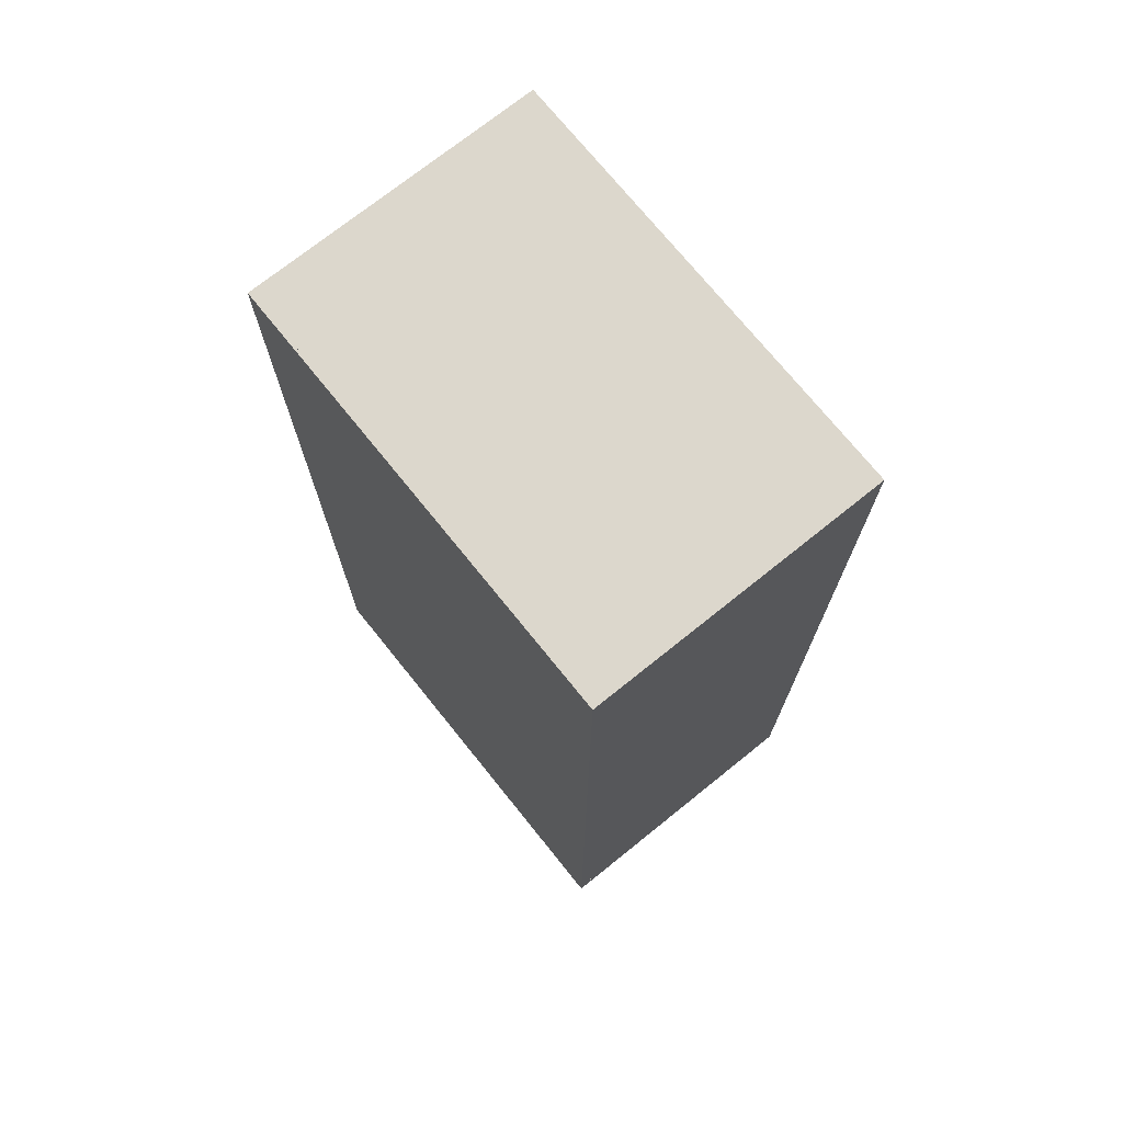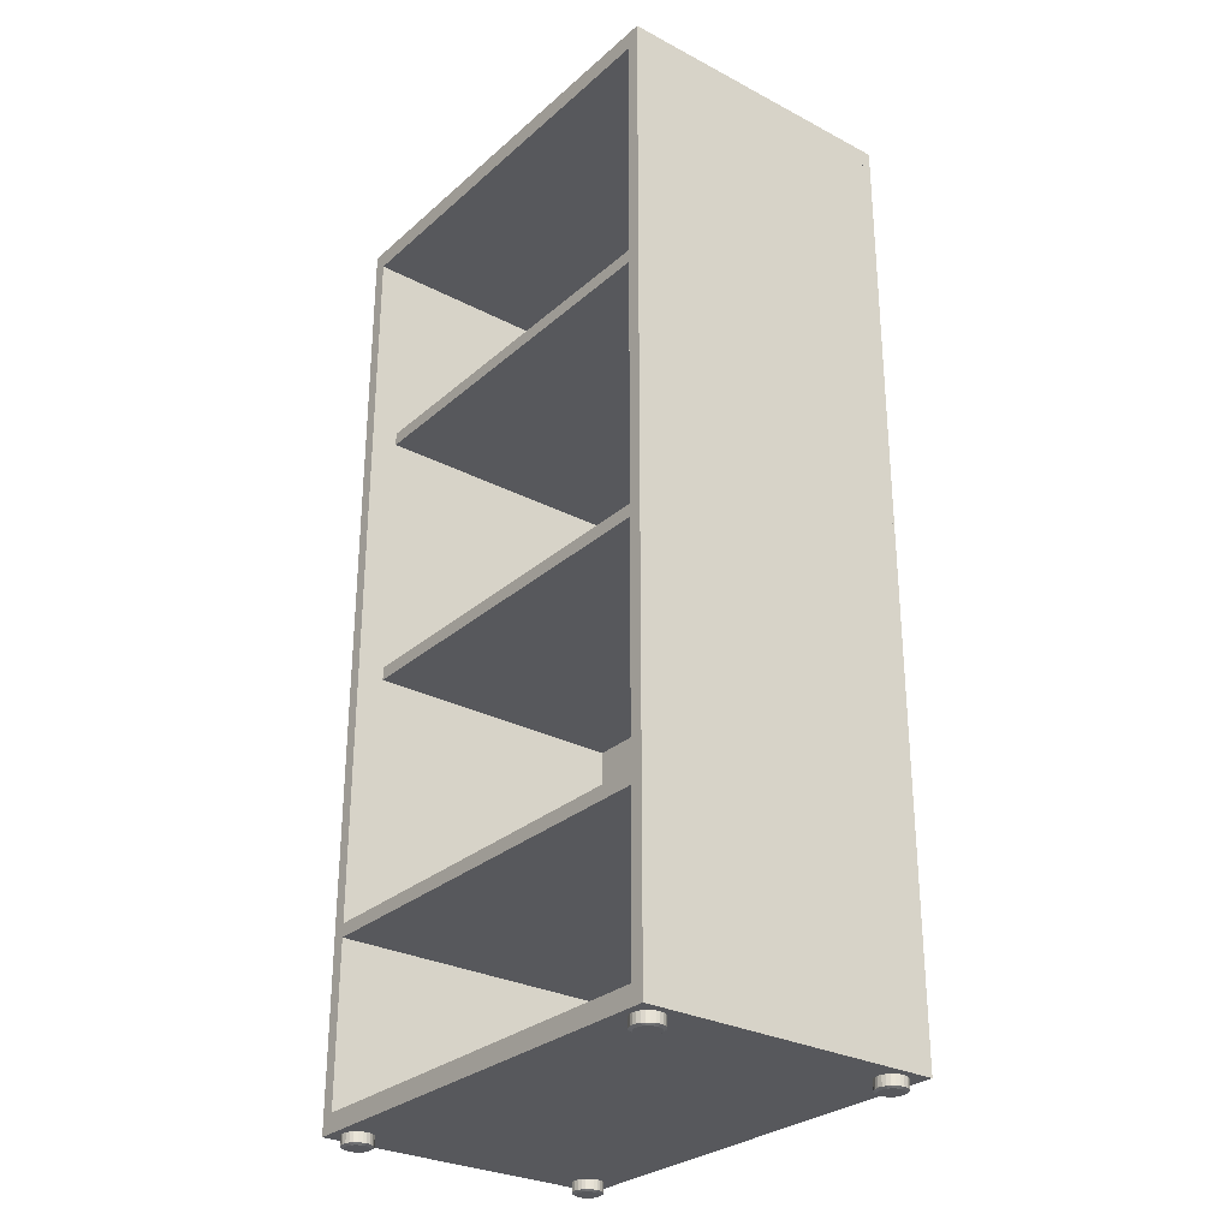
<metadata>
{"format":"obj","ext":"obj","renderer":"f3d","projection":"perspective","resolution":1024,"background":"white","views":[{"elev":72.9,"azim":51.2,"up":"+Y"},{"elev":-28.8,"azim":-128.0,"up":"+Y"}]}
</metadata>
<code>
g Mesh1 Component_18_1 Group1 Model
v 0.1952 -0.4267 0.1092
v 0.1952 -0.4267 0.1161
v 0.1956 -0.4267 0.1127
f 1 2 3
v 0.1938 -0.4267 0.1059
f 2 1 4
v 0.1938 -0.4355 0.1059
f 1 5 4
v 0.1952 -0.4355 0.1092
f 5 1 6
f 3 6 1
v 0.1956 -0.4355 0.1127
f 6 3 7
f 2 7 3
v 0.1952 -0.4355 0.1161
f 7 2 8
v 0.1938 -0.4267 0.1194
f 9 8 2
v 0.1938 -0.4355 0.1194
f 8 9 10
v 0.1917 -0.4267 0.1222
f 11 10 9
v 0.1917 -0.4355 0.1222
f 10 11 12
v 0.1889 -0.4355 0.1243
f 11 13 12
v 0.1889 -0.4267 0.1243
f 13 11 14
v 0.1889 -0.4267 0.101
f 11 15 14
v 0.1917 -0.4267 0.1031
f 11 16 15
f 9 16 11
f 9 4 16
f 2 4 9
v 0.1917 -0.4355 0.1031
f 4 17 16
f 17 4 5
v 0.1915 -0.4369 0.1073
f 18 17 5
v 0.1897 -0.4369 0.105
f 17 18 19
v 0.1897 -0.4369 0.1203
f 18 20 19
v 0.1915 -0.4369 0.118
f 18 21 20
v 0.1925 -0.4369 0.1099
f 22 21 18
v 0.1925 -0.4369 0.1154
f 22 23 21
v 0.1929 -0.4369 0.1127
f 23 22 24
f 6 24 22
f 24 6 7
f 8 24 7
f 24 8 23
f 10 23 8
f 23 10 21
f 12 21 10
f 21 12 20
f 13 20 12
v 0.1875 -0.4369 0.122
f 20 13 25
v 0.1856 -0.4355 0.1257
f 26 25 13
v 0.1849 -0.4369 0.1231
f 25 26 27
v 0.1821 -0.4355 0.1261
f 28 27 26
v 0.1821 -0.4369 0.1234
f 27 28 29
v 0.1786 -0.4355 0.1257
f 30 29 28
v 0.1793 -0.4369 0.1231
f 29 30 31
v 0.1767 -0.4369 0.122
f 30 32 31
v 0.1754 -0.4355 0.1243
f 32 30 33
v 0.1786 -0.4267 0.1257
f 34 33 30
v 0.1754 -0.4267 0.1243
f 33 34 35
v 0.1686 -0.4267 0.1127
f 34 36 35
v 0.1821 -0.4267 0.1261
f 37 36 34
v 0.1821 -0.4267 0.1127
f 37 38 36
v 0.1821 -0.4267 0.09916
f 37 39 38
v 0.1856 -0.4267 0.1257
f 40 39 37
v 0.1856 -0.4267 0.09962
f 40 41 39
f 14 41 40
f 14 15 41
v 0.1889 -0.4355 0.101
f 42 41 15
v 0.1856 -0.4355 0.09962
f 41 42 43
v 0.1875 -0.4369 0.1033
f 44 43 42
v 0.1849 -0.4369 0.1022
f 43 44 45
f 44 25 45
f 19 25 44
f 19 20 25
f 42 19 44
f 19 42 17
f 15 17 42
f 17 15 16
f 45 25 27
f 45 27 29
v 0.1821 -0.4369 0.1019
f 45 29 46
v 0.1793 -0.4369 0.1022
f 46 29 47
f 47 29 31
f 47 31 32
v 0.1767 -0.4369 0.1033
f 47 32 48
v 0.1745 -0.4369 0.1203
f 48 32 49
f 33 49 32
v 0.1726 -0.4355 0.1222
f 49 33 50
f 35 50 33
v 0.1726 -0.4267 0.1222
f 50 35 51
f 35 36 51
v 0.1704 -0.4267 0.1194
f 51 36 52
v 0.1691 -0.4267 0.1161
f 52 36 53
v 0.1691 -0.4355 0.1161
f 36 54 53
v 0.1686 -0.4355 0.1127
f 54 36 55
v 0.1691 -0.4267 0.1092
f 56 55 36
v 0.1691 -0.4355 0.1092
f 55 56 57
v 0.1704 -0.4267 0.1059
f 58 57 56
v 0.1704 -0.4355 0.1059
f 57 58 59
v 0.1726 -0.4267 0.1031
f 60 59 58
v 0.1726 -0.4355 0.1031
f 59 60 61
v 0.1754 -0.4355 0.101
f 60 62 61
v 0.1754 -0.4267 0.101
f 62 60 63
f 36 63 60
v 0.1786 -0.4267 0.09962
f 36 64 63
f 38 64 36
f 64 38 39
v 0.1821 -0.4355 0.09916
f 65 64 39
v 0.1786 -0.4355 0.09962
f 64 65 66
f 65 47 66
f 47 65 46
f 65 45 46
f 45 65 43
f 39 43 65
f 43 39 41
f 48 66 47
f 66 48 62
v 0.1745 -0.4369 0.105
f 67 62 48
f 62 67 61
v 0.1728 -0.4369 0.1073
f 68 61 67
f 61 68 59
v 0.1717 -0.4369 0.1099
f 69 59 68
f 59 69 57
v 0.1714 -0.4369 0.1127
f 70 57 69
f 57 70 55
f 70 54 55
v 0.1717 -0.4369 0.1154
f 54 70 71
f 69 71 70
v 0.1728 -0.4369 0.118
f 69 72 71
f 68 72 69
f 67 72 68
f 67 49 72
f 48 49 67
f 50 72 49
v 0.1704 -0.4355 0.1194
f 72 50 73
f 50 52 73
f 52 50 51
f 53 73 52
f 73 53 54
f 71 73 54
f 73 71 72
f 63 66 62
f 66 63 64
f 36 60 58
f 36 58 56
f 26 14 40
f 14 26 13
f 40 28 26
f 28 40 37
f 37 30 28
f 30 37 34
f 22 5 6
f 5 22 18
g Mesh2 Component_18_2 Group1 Model
v -0.1691 -0.4267 -0.1182
v -0.1691 -0.4267 -0.1112
v -0.1686 -0.4267 -0.1147
f 74 75 76
v -0.1704 -0.4267 -0.1214
f 75 74 77
v -0.1704 -0.4355 -0.1214
f 74 78 77
v -0.1691 -0.4355 -0.1182
f 78 74 79
f 76 79 74
v -0.1686 -0.4355 -0.1147
f 79 76 80
f 75 80 76
v -0.1691 -0.4355 -0.1112
f 80 75 81
v -0.1704 -0.4267 -0.1079
f 82 81 75
v -0.1704 -0.4355 -0.1079
f 81 82 83
v -0.1726 -0.4267 -0.1051
f 84 83 82
v -0.1726 -0.4355 -0.1051
f 83 84 85
v -0.1754 -0.4355 -0.103
f 84 86 85
v -0.1754 -0.4267 -0.103
f 86 84 87
v -0.1754 -0.4267 -0.1264
f 84 88 87
v -0.1726 -0.4267 -0.1242
f 84 89 88
f 82 89 84
f 82 77 89
f 75 77 82
v -0.1726 -0.4355 -0.1242
f 77 90 89
f 90 77 78
v -0.1728 -0.4369 -0.1201
f 91 90 78
v -0.1745 -0.4369 -0.1223
f 90 91 92
v -0.1745 -0.4369 -0.1071
f 91 93 92
v -0.1728 -0.4369 -0.1093
f 91 94 93
v -0.1717 -0.4369 -0.1175
f 95 94 91
v -0.1717 -0.4369 -0.1119
f 95 96 94
v -0.1714 -0.4369 -0.1147
f 96 95 97
f 79 97 95
f 97 79 80
f 81 97 80
f 97 81 96
f 83 96 81
f 96 83 94
f 85 94 83
f 94 85 93
f 86 93 85
v -0.1767 -0.4369 -0.1053
f 93 86 98
v -0.1786 -0.4355 -0.1016
f 99 98 86
v -0.1793 -0.4369 -0.1043
f 98 99 100
v -0.1821 -0.4355 -0.1012
f 101 100 99
v -0.1821 -0.4369 -0.1039
f 100 101 102
v -0.1856 -0.4355 -0.1016
f 103 102 101
v -0.1849 -0.4369 -0.1043
f 102 103 104
v -0.1875 -0.4369 -0.1053
f 103 105 104
v -0.1889 -0.4355 -0.103
f 105 103 106
v -0.1856 -0.4267 -0.1016
f 107 106 103
v -0.1889 -0.4267 -0.103
f 106 107 108
v -0.1956 -0.4267 -0.1147
f 107 109 108
v -0.1821 -0.4267 -0.1012
f 110 109 107
v -0.1821 -0.4267 -0.1147
f 110 111 109
v -0.1821 -0.4267 -0.1282
f 110 112 111
v -0.1786 -0.4267 -0.1016
f 113 112 110
v -0.1786 -0.4267 -0.1277
f 113 114 112
f 87 114 113
f 87 88 114
v -0.1754 -0.4355 -0.1264
f 115 114 88
v -0.1786 -0.4355 -0.1277
f 114 115 116
v -0.1767 -0.4369 -0.124
f 117 116 115
v -0.1793 -0.4369 -0.1251
f 116 117 118
f 117 98 118
f 92 98 117
f 92 93 98
f 115 92 117
f 92 115 90
f 88 90 115
f 90 88 89
f 118 98 100
f 118 100 102
v -0.1821 -0.4369 -0.1254
f 118 102 119
v -0.1849 -0.4369 -0.1251
f 119 102 120
f 120 102 104
f 120 104 105
v -0.1875 -0.4369 -0.124
f 120 105 121
v -0.1897 -0.4369 -0.1071
f 121 105 122
f 106 122 105
v -0.1917 -0.4355 -0.1051
f 122 106 123
f 108 123 106
v -0.1917 -0.4267 -0.1051
f 123 108 124
f 108 109 124
v -0.1938 -0.4267 -0.1079
f 124 109 125
v -0.1952 -0.4267 -0.1112
f 125 109 126
v -0.1952 -0.4355 -0.1112
f 109 127 126
v -0.1956 -0.4355 -0.1147
f 127 109 128
v -0.1952 -0.4267 -0.1182
f 129 128 109
v -0.1952 -0.4355 -0.1182
f 128 129 130
v -0.1938 -0.4267 -0.1214
f 131 130 129
v -0.1938 -0.4355 -0.1214
f 130 131 132
v -0.1917 -0.4267 -0.1242
f 133 132 131
v -0.1917 -0.4355 -0.1242
f 132 133 134
v -0.1889 -0.4355 -0.1264
f 133 135 134
v -0.1889 -0.4267 -0.1264
f 135 133 136
f 109 136 133
v -0.1856 -0.4267 -0.1277
f 109 137 136
f 111 137 109
f 137 111 112
v -0.1821 -0.4355 -0.1282
f 138 137 112
v -0.1856 -0.4355 -0.1277
f 137 138 139
f 138 120 139
f 120 138 119
f 138 118 119
f 118 138 116
f 112 116 138
f 116 112 114
f 121 139 120
f 139 121 135
v -0.1897 -0.4369 -0.1223
f 140 135 121
f 135 140 134
v -0.1915 -0.4369 -0.1201
f 141 134 140
f 134 141 132
v -0.1925 -0.4369 -0.1175
f 142 132 141
f 132 142 130
v -0.1929 -0.4369 -0.1147
f 143 130 142
f 130 143 128
f 143 127 128
v -0.1925 -0.4369 -0.1119
f 127 143 144
f 142 144 143
v -0.1915 -0.4369 -0.1093
f 142 145 144
f 141 145 142
f 140 145 141
f 140 122 145
f 121 122 140
f 123 145 122
v -0.1938 -0.4355 -0.1079
f 145 123 146
f 123 125 146
f 125 123 124
f 126 146 125
f 146 126 127
f 144 146 127
f 146 144 145
f 136 139 135
f 139 136 137
f 109 133 131
f 109 131 129
f 99 87 113
f 87 99 86
f 113 101 99
f 101 113 110
f 110 103 101
f 103 110 107
f 95 78 79
f 78 95 91
g Mesh3 Component_18_3 Group1 Model
v 0.1952 -0.4267 -0.1182
v 0.1952 -0.4267 -0.1112
v 0.1956 -0.4267 -0.1147
f 147 148 149
v 0.1938 -0.4267 -0.1214
f 148 147 150
v 0.1938 -0.4355 -0.1214
f 147 151 150
v 0.1952 -0.4355 -0.1182
f 151 147 152
f 149 152 147
v 0.1956 -0.4355 -0.1147
f 152 149 153
f 148 153 149
v 0.1952 -0.4355 -0.1112
f 153 148 154
v 0.1938 -0.4267 -0.1079
f 155 154 148
v 0.1938 -0.4355 -0.1079
f 154 155 156
v 0.1917 -0.4267 -0.1051
f 157 156 155
v 0.1917 -0.4355 -0.1051
f 156 157 158
v 0.1889 -0.4355 -0.103
f 157 159 158
v 0.1889 -0.4267 -0.103
f 159 157 160
v 0.1889 -0.4267 -0.1264
f 157 161 160
v 0.1917 -0.4267 -0.1242
f 157 162 161
f 155 162 157
f 155 150 162
f 148 150 155
v 0.1917 -0.4355 -0.1242
f 150 163 162
f 163 150 151
v 0.1915 -0.4369 -0.1201
f 164 163 151
v 0.1897 -0.4369 -0.1223
f 163 164 165
v 0.1897 -0.4369 -0.1071
f 164 166 165
v 0.1915 -0.4369 -0.1093
f 164 167 166
v 0.1925 -0.4369 -0.1175
f 168 167 164
v 0.1925 -0.4369 -0.1119
f 168 169 167
v 0.1929 -0.4369 -0.1147
f 169 168 170
f 152 170 168
f 170 152 153
f 154 170 153
f 170 154 169
f 156 169 154
f 169 156 167
f 158 167 156
f 167 158 166
f 159 166 158
v 0.1875 -0.4369 -0.1053
f 166 159 171
v 0.1856 -0.4355 -0.1016
f 172 171 159
v 0.1849 -0.4369 -0.1043
f 171 172 173
v 0.1821 -0.4355 -0.1012
f 174 173 172
v 0.1821 -0.4369 -0.1039
f 173 174 175
v 0.1786 -0.4355 -0.1016
f 176 175 174
v 0.1793 -0.4369 -0.1043
f 175 176 177
v 0.1767 -0.4369 -0.1053
f 176 178 177
v 0.1754 -0.4355 -0.103
f 178 176 179
v 0.1786 -0.4267 -0.1016
f 180 179 176
v 0.1754 -0.4267 -0.103
f 179 180 181
v 0.1686 -0.4267 -0.1147
f 180 182 181
v 0.1821 -0.4267 -0.1012
f 183 182 180
v 0.1821 -0.4267 -0.1147
f 183 184 182
v 0.1821 -0.4267 -0.1282
f 183 185 184
v 0.1856 -0.4267 -0.1016
f 186 185 183
v 0.1856 -0.4267 -0.1277
f 186 187 185
f 160 187 186
f 160 161 187
v 0.1889 -0.4355 -0.1264
f 188 187 161
v 0.1856 -0.4355 -0.1277
f 187 188 189
v 0.1875 -0.4369 -0.124
f 190 189 188
v 0.1849 -0.4369 -0.1251
f 189 190 191
f 190 171 191
f 165 171 190
f 165 166 171
f 188 165 190
f 165 188 163
f 161 163 188
f 163 161 162
f 191 171 173
f 191 173 175
v 0.1821 -0.4369 -0.1254
f 191 175 192
v 0.1793 -0.4369 -0.1251
f 192 175 193
f 193 175 177
f 193 177 178
v 0.1767 -0.4369 -0.124
f 193 178 194
v 0.1745 -0.4369 -0.1071
f 194 178 195
f 179 195 178
v 0.1726 -0.4355 -0.1051
f 195 179 196
f 181 196 179
v 0.1726 -0.4267 -0.1051
f 196 181 197
f 181 182 197
v 0.1704 -0.4267 -0.1079
f 197 182 198
v 0.1691 -0.4267 -0.1112
f 198 182 199
v 0.1691 -0.4355 -0.1112
f 182 200 199
v 0.1686 -0.4355 -0.1147
f 200 182 201
v 0.1691 -0.4267 -0.1182
f 202 201 182
v 0.1691 -0.4355 -0.1182
f 201 202 203
v 0.1704 -0.4267 -0.1214
f 204 203 202
v 0.1704 -0.4355 -0.1214
f 203 204 205
v 0.1726 -0.4267 -0.1242
f 206 205 204
v 0.1726 -0.4355 -0.1242
f 205 206 207
v 0.1754 -0.4355 -0.1264
f 206 208 207
v 0.1754 -0.4267 -0.1264
f 208 206 209
f 182 209 206
v 0.1786 -0.4267 -0.1277
f 182 210 209
f 184 210 182
f 210 184 185
v 0.1821 -0.4355 -0.1282
f 211 210 185
v 0.1786 -0.4355 -0.1277
f 210 211 212
f 211 193 212
f 193 211 192
f 211 191 192
f 191 211 189
f 185 189 211
f 189 185 187
f 194 212 193
f 212 194 208
v 0.1745 -0.4369 -0.1223
f 213 208 194
f 208 213 207
v 0.1728 -0.4369 -0.1201
f 214 207 213
f 207 214 205
v 0.1717 -0.4369 -0.1175
f 215 205 214
f 205 215 203
v 0.1714 -0.4369 -0.1147
f 216 203 215
f 203 216 201
f 216 200 201
v 0.1717 -0.4369 -0.1119
f 200 216 217
f 215 217 216
v 0.1728 -0.4369 -0.1093
f 215 218 217
f 214 218 215
f 213 218 214
f 213 195 218
f 194 195 213
f 196 218 195
v 0.1704 -0.4355 -0.1079
f 218 196 219
f 196 198 219
f 198 196 197
f 199 219 198
f 219 199 200
f 217 219 200
f 219 217 218
f 209 212 208
f 212 209 210
f 182 206 204
f 182 204 202
f 172 160 186
f 160 172 159
f 186 174 172
f 174 186 183
f 183 176 174
f 176 183 180
f 168 151 152
f 151 168 164
g Mesh4 Component_18_4 Group1 Model
v -0.1691 -0.4267 0.1092
v -0.1691 -0.4267 0.1161
v -0.1686 -0.4267 0.1127
f 220 221 222
v -0.1704 -0.4267 0.1059
f 221 220 223
v -0.1704 -0.4355 0.1059
f 220 224 223
v -0.1691 -0.4355 0.1092
f 224 220 225
f 222 225 220
v -0.1686 -0.4355 0.1127
f 225 222 226
f 221 226 222
v -0.1691 -0.4355 0.1161
f 226 221 227
v -0.1704 -0.4267 0.1194
f 228 227 221
v -0.1704 -0.4355 0.1194
f 227 228 229
v -0.1726 -0.4267 0.1222
f 230 229 228
v -0.1726 -0.4355 0.1222
f 229 230 231
v -0.1754 -0.4355 0.1243
f 230 232 231
v -0.1754 -0.4267 0.1243
f 232 230 233
v -0.1754 -0.4267 0.101
f 230 234 233
v -0.1726 -0.4267 0.1031
f 230 235 234
f 228 235 230
f 228 223 235
f 221 223 228
v -0.1726 -0.4355 0.1031
f 223 236 235
f 236 223 224
v -0.1728 -0.4369 0.1073
f 237 236 224
v -0.1745 -0.4369 0.105
f 236 237 238
v -0.1745 -0.4369 0.1203
f 237 239 238
v -0.1728 -0.4369 0.118
f 237 240 239
v -0.1717 -0.4369 0.1099
f 241 240 237
v -0.1717 -0.4369 0.1154
f 241 242 240
v -0.1714 -0.4369 0.1127
f 242 241 243
f 225 243 241
f 243 225 226
f 227 243 226
f 243 227 242
f 229 242 227
f 242 229 240
f 231 240 229
f 240 231 239
f 232 239 231
v -0.1767 -0.4369 0.122
f 239 232 244
v -0.1786 -0.4355 0.1257
f 245 244 232
v -0.1793 -0.4369 0.1231
f 244 245 246
v -0.1821 -0.4355 0.1261
f 247 246 245
v -0.1821 -0.4369 0.1234
f 246 247 248
v -0.1856 -0.4355 0.1257
f 249 248 247
v -0.1849 -0.4369 0.1231
f 248 249 250
v -0.1875 -0.4369 0.122
f 249 251 250
v -0.1889 -0.4355 0.1243
f 251 249 252
v -0.1856 -0.4267 0.1257
f 253 252 249
v -0.1889 -0.4267 0.1243
f 252 253 254
v -0.1956 -0.4267 0.1127
f 253 255 254
v -0.1821 -0.4267 0.1261
f 256 255 253
v -0.1821 -0.4267 0.1127
f 256 257 255
v -0.1821 -0.4267 0.09916
f 256 258 257
v -0.1786 -0.4267 0.1257
f 259 258 256
v -0.1786 -0.4267 0.09962
f 259 260 258
f 233 260 259
f 233 234 260
v -0.1754 -0.4355 0.101
f 261 260 234
v -0.1786 -0.4355 0.09962
f 260 261 262
v -0.1767 -0.4369 0.1033
f 263 262 261
v -0.1793 -0.4369 0.1022
f 262 263 264
f 263 244 264
f 238 244 263
f 238 239 244
f 261 238 263
f 238 261 236
f 234 236 261
f 236 234 235
f 264 244 246
f 264 246 248
v -0.1821 -0.4369 0.1019
f 264 248 265
v -0.1849 -0.4369 0.1022
f 265 248 266
f 266 248 250
f 266 250 251
v -0.1875 -0.4369 0.1033
f 266 251 267
v -0.1897 -0.4369 0.1203
f 267 251 268
f 252 268 251
v -0.1917 -0.4355 0.1222
f 268 252 269
f 254 269 252
v -0.1917 -0.4267 0.1222
f 269 254 270
f 254 255 270
v -0.1938 -0.4267 0.1194
f 270 255 271
v -0.1952 -0.4267 0.1161
f 271 255 272
v -0.1952 -0.4355 0.1161
f 255 273 272
v -0.1956 -0.4355 0.1127
f 273 255 274
v -0.1952 -0.4267 0.1092
f 275 274 255
v -0.1952 -0.4355 0.1092
f 274 275 276
v -0.1938 -0.4267 0.1059
f 277 276 275
v -0.1938 -0.4355 0.1059
f 276 277 278
v -0.1917 -0.4267 0.1031
f 279 278 277
v -0.1917 -0.4355 0.1031
f 278 279 280
v -0.1889 -0.4355 0.101
f 279 281 280
v -0.1889 -0.4267 0.101
f 281 279 282
f 255 282 279
v -0.1856 -0.4267 0.09962
f 255 283 282
f 257 283 255
f 283 257 258
v -0.1821 -0.4355 0.09916
f 284 283 258
v -0.1856 -0.4355 0.09962
f 283 284 285
f 284 266 285
f 266 284 265
f 284 264 265
f 264 284 262
f 258 262 284
f 262 258 260
f 267 285 266
f 285 267 281
v -0.1897 -0.4369 0.105
f 286 281 267
f 281 286 280
v -0.1915 -0.4369 0.1073
f 287 280 286
f 280 287 278
v -0.1925 -0.4369 0.1099
f 288 278 287
f 278 288 276
v -0.1929 -0.4369 0.1127
f 289 276 288
f 276 289 274
f 289 273 274
v -0.1925 -0.4369 0.1154
f 273 289 290
f 288 290 289
v -0.1915 -0.4369 0.118
f 288 291 290
f 287 291 288
f 286 291 287
f 286 268 291
f 267 268 286
f 269 291 268
v -0.1938 -0.4355 0.1194
f 291 269 292
f 269 271 292
f 271 269 270
f 272 292 271
f 292 272 273
f 290 292 273
f 292 290 291
f 282 285 281
f 285 282 283
f 255 279 277
f 255 277 275
f 245 233 259
f 233 245 232
f 259 247 245
f 247 259 256
f 256 249 247
f 249 256 253
f 241 224 225
f 224 241 237
g Mesh5 Component_48_1 Group1 Model
v -0.1902 0.2257 0.1329
v 0.1902 0.2257 -0.11
v 0.1902 0.2257 0.1329
f 293 294 295
v -0.1902 0.2257 -0.11
f 294 293 296
v -0.1902 0.2378 -0.11
f 293 297 296
v -0.1902 0.2378 0.1329
f 297 293 298
v 0.1902 0.2378 0.1329
f 293 299 298
f 299 293 295
f 294 299 295
v 0.1902 0.2378 -0.11
f 299 294 300
f 294 297 300
f 297 294 296
f 298 300 297
f 300 298 299
g Mesh6 Component_47_1 Group1 Model
v -0.2024 0.42 0.1329
v -0.2024 0.4369 -0.1349
v -0.2024 0.42 -0.1349
f 301 302 303
v -0.2024 0.4369 0.1329
f 302 301 304
v 0.2024 0.4369 0.1329
f 301 305 304
v 0.2024 0.42 0.1329
f 305 301 306
f 303 306 301
v 0.2024 0.42 -0.1349
f 306 303 307
f 302 307 303
v 0.2024 0.4369 -0.1349
f 307 302 308
f 302 305 308
f 305 302 304
f 305 307 308
f 307 305 306
g Mesh7 Component_47_2 Group1 Model
v -0.2024 -0.4267 0.1329
v -0.2024 -0.4099 -0.1349
v -0.2024 -0.4267 -0.1349
f 309 310 311
v -0.2024 -0.4099 0.1329
f 310 309 312
v 0.2024 -0.4099 0.1329
f 309 313 312
v 0.2024 -0.4267 0.1329
f 313 309 314
f 311 314 309
v 0.2024 -0.4267 -0.1349
f 314 311 315
f 310 315 311
v 0.2024 -0.4099 -0.1349
f 315 310 316
f 310 313 316
f 313 310 312
f 313 315 316
f 315 313 314
g Mesh8 Component_50_1 Group1 Model
v -0.1902 -0.2638 0.1329
v 0.1902 -0.2638 -0.1349
v 0.1902 -0.2638 0.1329
f 317 318 319
v -0.1902 -0.2638 -0.1349
f 318 317 320
v -0.1902 -0.2516 -0.1349
f 317 321 320
v -0.1902 -0.2516 0.1329
f 321 317 322
v 0.1902 -0.2516 0.1329
f 317 323 322
f 323 317 319
f 318 323 319
v 0.1902 -0.2516 -0.1349
f 323 318 324
f 318 321 324
f 321 318 320
f 322 324 321
f 324 322 323
g Mesh9 Component_48_2 Group1 Model
v -0.1902 -0.01917 0.1329
v 0.1902 -0.01917 -0.11
v 0.1902 -0.01917 0.1329
f 325 326 327
v -0.1902 -0.01917 -0.11
f 326 325 328
v -0.1902 -0.007028 -0.11
f 325 329 328
v -0.1902 -0.007028 0.1329
f 329 325 330
v 0.1902 -0.007028 0.1329
f 325 331 330
f 331 325 327
f 326 331 327
v 0.1902 -0.007028 -0.11
f 331 326 332
f 326 329 332
f 329 326 328
f 330 332 329
f 332 330 331
g Mesh10 Group1 Model
v 0.1902 0.42 -0.1349
v 0.2024 -0.4099 -0.1349
v 0.1902 -0.4099 -0.1349
f 333 334 335
v 0.2024 0.42 -0.1349
f 334 333 336
v 0.2024 0.42 0.1329
f 333 337 336
v 0.1902 0.42 0.1329
f 337 333 338
v 0.1902 -0.4099 0.1329
f 333 339 338
f 339 333 335
f 334 339 335
v 0.2024 -0.4099 0.1329
f 339 334 340
f 334 337 340
f 337 334 336
f 340 338 337
f 338 340 339
v -0.1902 -0.4099 0.1329
f 340 341 339
v -0.2024 -0.4099 0.1329
f 340 342 341
v 0.2024 -0.4267 0.1329
f 343 342 340
v -0.2024 -0.4267 0.1329
f 342 343 344
v -0.2024 -0.4267 0.1349
f 343 345 344
v 0.2024 -0.4267 0.1349
f 345 343 346
f 340 346 343
v 0.2024 0.4369 0.1349
f 346 340 347
f 337 347 340
v 0.2024 0.4369 0.1329
f 347 337 348
v -0.2024 0.4369 0.1329
f 337 349 348
f 338 349 337
v -0.1902 0.42 0.1329
f 350 349 338
v -0.2024 0.42 0.1329
f 349 350 351
v -0.2024 0.42 -0.1349
f 350 352 351
v -0.1902 0.42 -0.1349
f 352 350 353
v -0.1902 -0.4099 -0.1349
f 350 354 353
f 354 350 341
f 341 351 350
f 351 341 342
f 342 354 341
v -0.2024 -0.4099 -0.1349
f 354 342 355
f 342 352 355
f 352 342 351
f 342 345 351
f 345 342 344
v -0.2024 0.4369 0.1349
f 356 351 345
f 351 356 349
f 347 349 356
f 349 347 348
f 345 347 356
f 347 345 346
f 352 354 355
f 354 352 353
f 350 339 341
f 339 350 338

</code>
